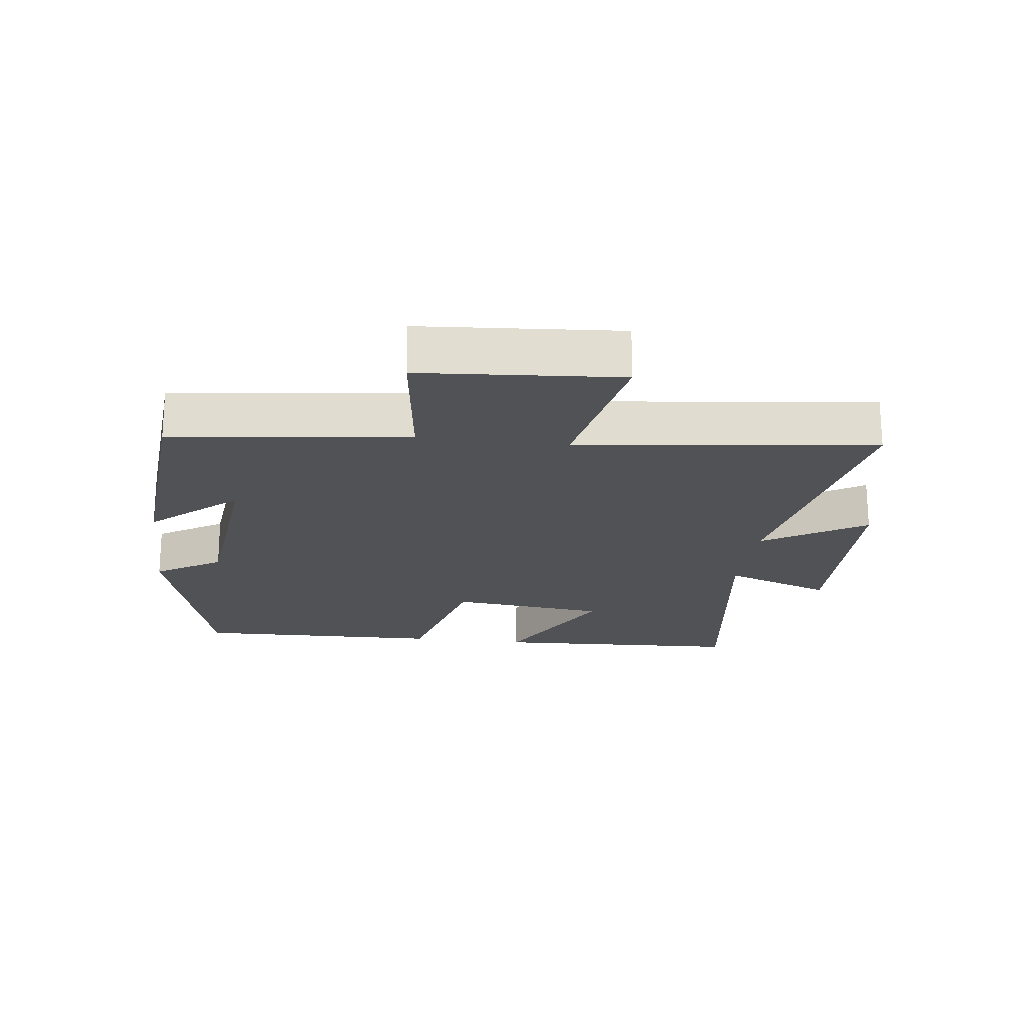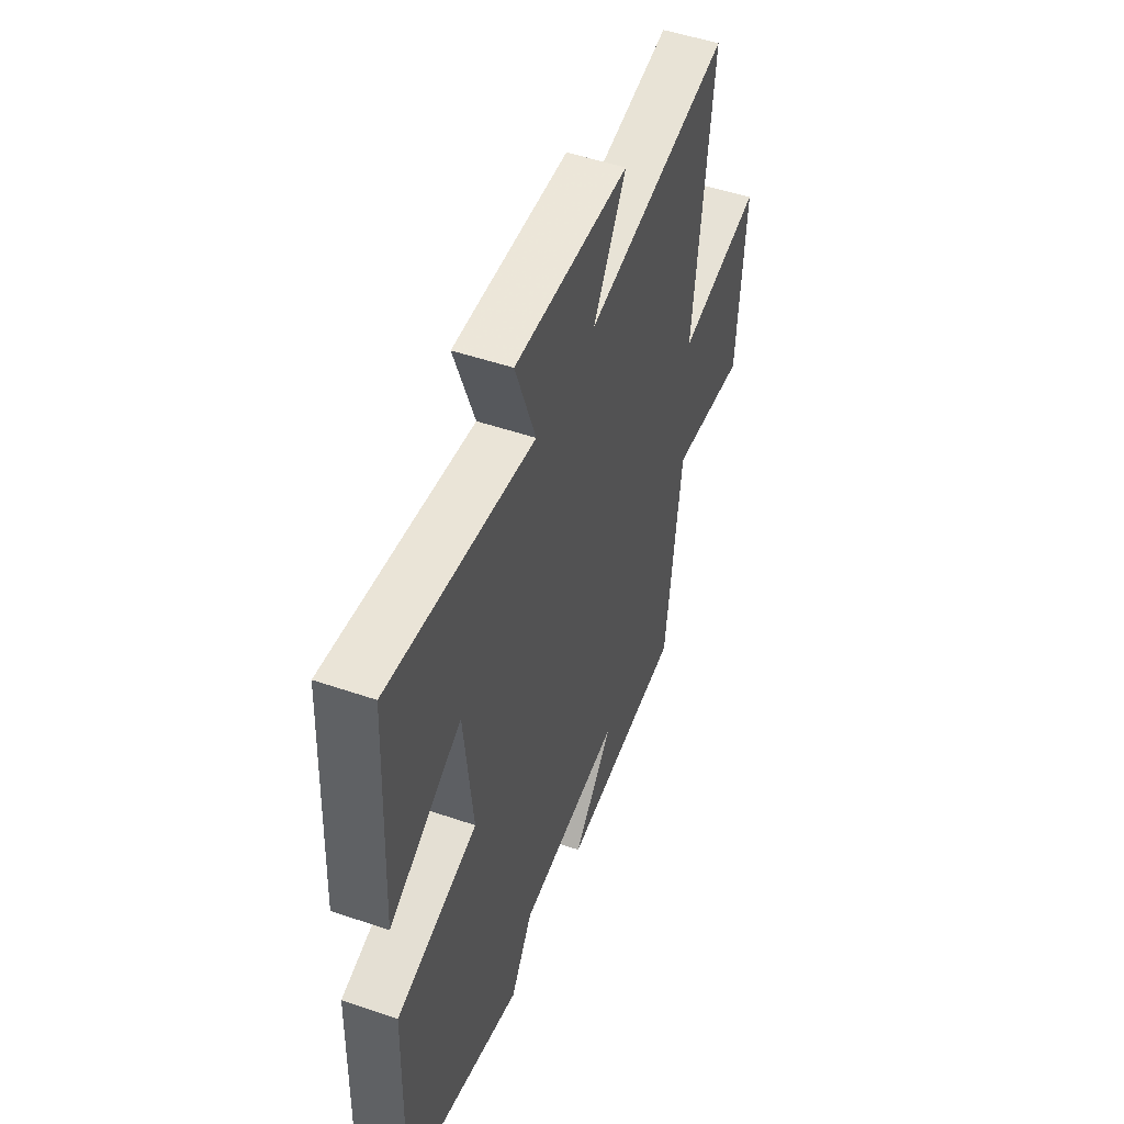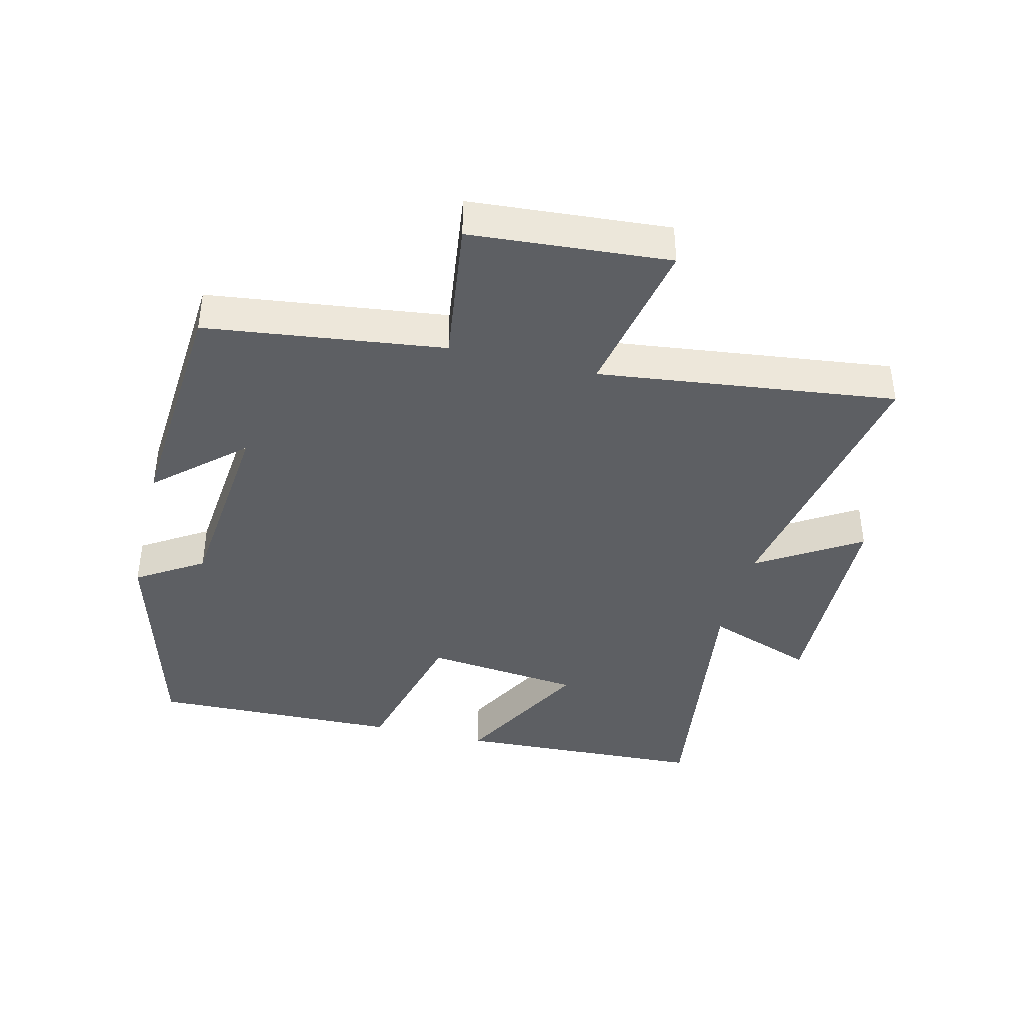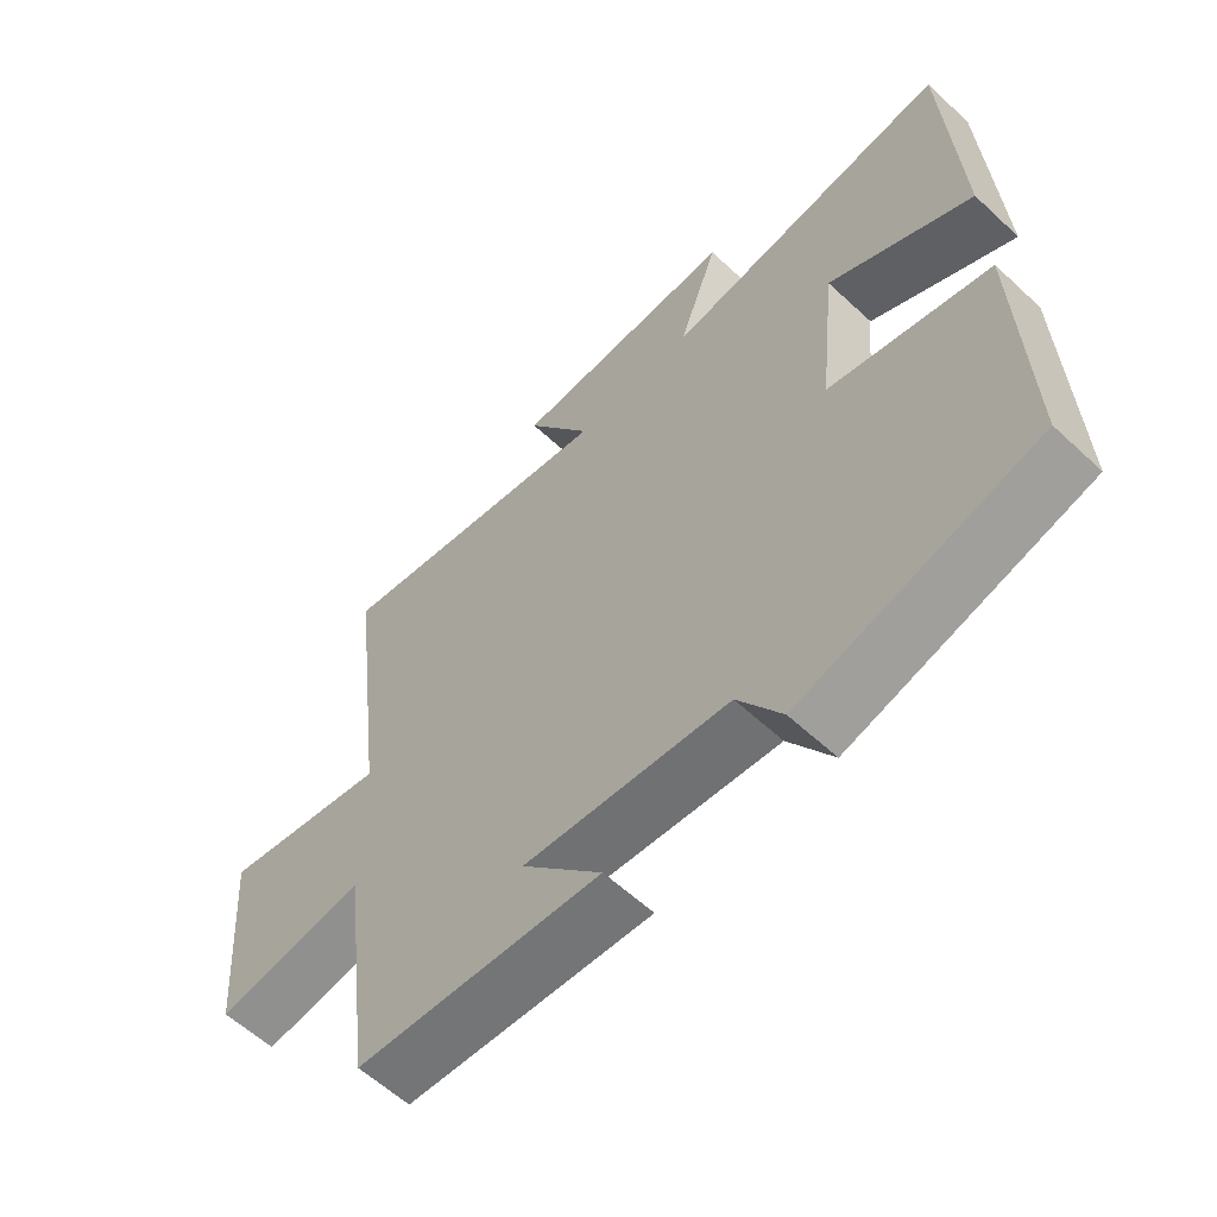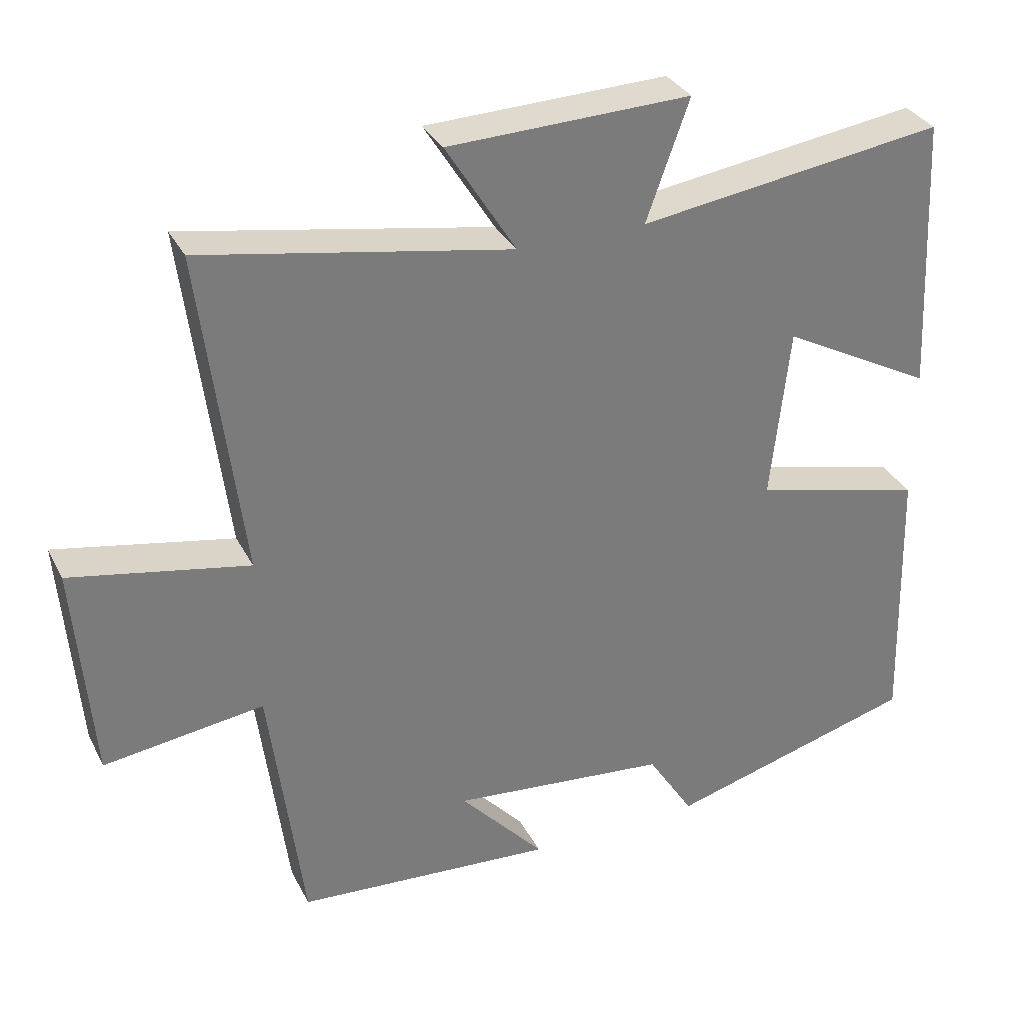
<metadata>
{"format":"obj","ext":"obj","renderer":"f3d","projection":"perspective","resolution":1024,"background":"white","views":[{"elev":-20.6,"azim":-97.3,"up":"+Y"},{"elev":50.1,"azim":110.7,"up":"+Z"},{"elev":-40.4,"azim":-103.9,"up":"+Y"},{"elev":-59.7,"azim":46.4,"up":"+Z"},{"elev":32.6,"azim":-23.7,"up":"+Z"}]}
</metadata>
<code>
v 0.481 0.07 0.56
v 0.5 0.07 0.171
v 0.287 0.07 0.285
v 0.261 0.07 0.043
v 0.5 0.07 -0.017
v 0.511 0.07 -0.403
v 0.16 0.07 -0.5
v 0.095 0.07 -0.398
v -0.209 0.07 -0.368
v -0.09 0.07 -0.5
v -0.453 0.07 -0.474
v -0.5 0.07 -0.108
v -0.724 0.07 -0.138
v -0.748 0.07 0.168
v -0.5 0.07 0.12
v -0.557 0.07 0.578
v -0.127 0.07 0.5
v -0.225 0.07 0.657
v 0.113 0.07 0.667
v 0.053 0.07 0.5
v 0.481 0 0.56
v 0.5 0 0.171
v 0.287 0 0.285
v 0.261 0 0.043
v 0.5 0 -0.017
v 0.511 0 -0.403
v 0.16 0 -0.5
v 0.095 0 -0.398
v -0.209 0 -0.368
v -0.09 0 -0.5
v -0.453 0 -0.474
v -0.5 0 -0.108
v -0.724 0 -0.138
v -0.748 0 0.168
v -0.5 0 0.12
v -0.557 0 0.578
v -0.127 0 0.5
v -0.225 0 0.657
v 0.113 0 0.667
v 0.053 0 0.5
f 17 18 19 20
f 15 16 17
f 15 17 20
f 12 13 14 15
f 9 10 11 12
f 12 15 20
f 9 12 20
f 8 9 20
f 6 7 8
f 5 6 8
f 4 5 8
f 3 4 8 20
f 1 2 3 20
f 40 39 38 37
f 37 36 35
f 40 37 35
f 35 34 33 32
f 32 31 30 29
f 40 35 32
f 40 32 29
f 40 29 28
f 28 27 26
f 28 26 25
f 28 25 24
f 40 28 24 23
f 40 23 22 21
f 1 21 22 2
f 2 22 23 3
f 3 23 24 4
f 4 24 25 5
f 5 25 26 6
f 6 26 27 7
f 7 27 28 8
f 8 28 29 9
f 9 29 30 10
f 10 30 31 11
f 11 31 32 12
f 12 32 33 13
f 13 33 34 14
f 14 34 35 15
f 15 35 36 16
f 16 36 37 17
f 17 37 38 18
f 18 38 39 19
f 19 39 40 20
f 20 40 21 1

</code>
